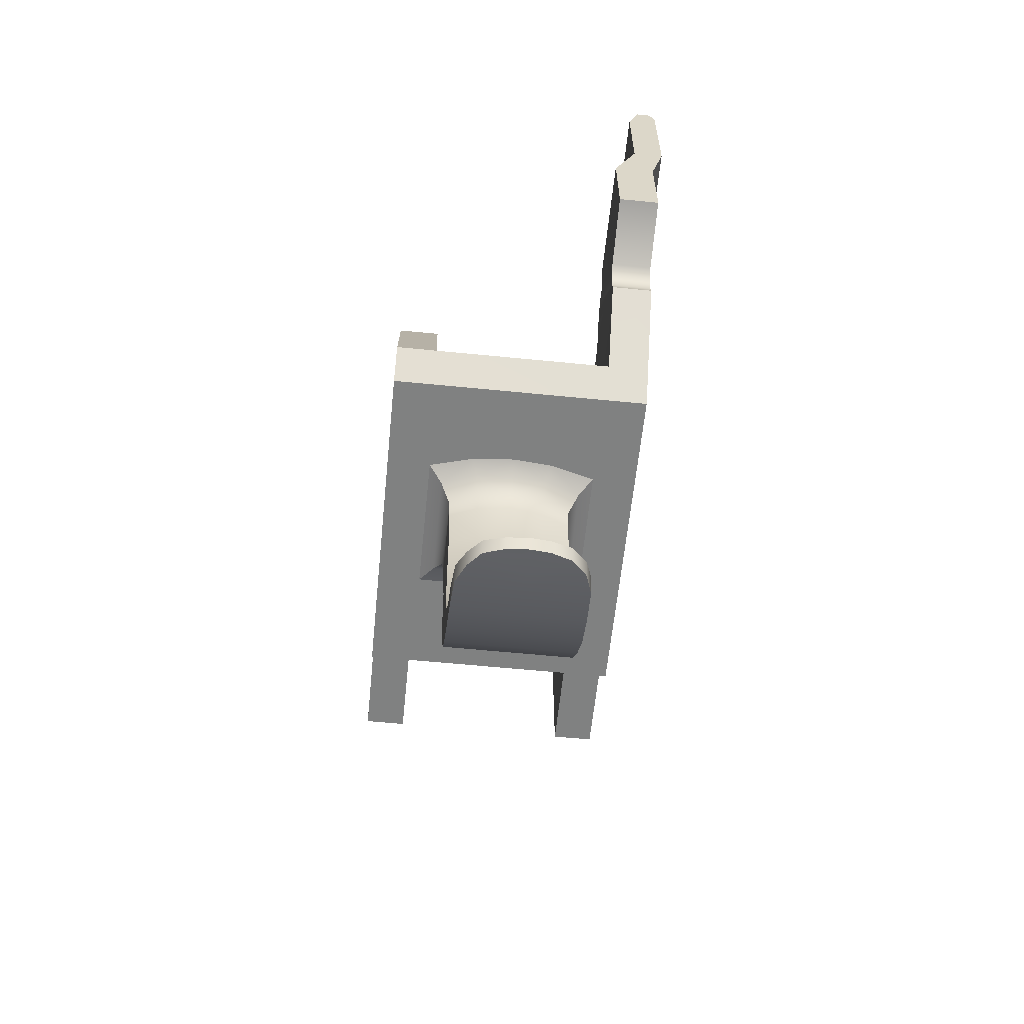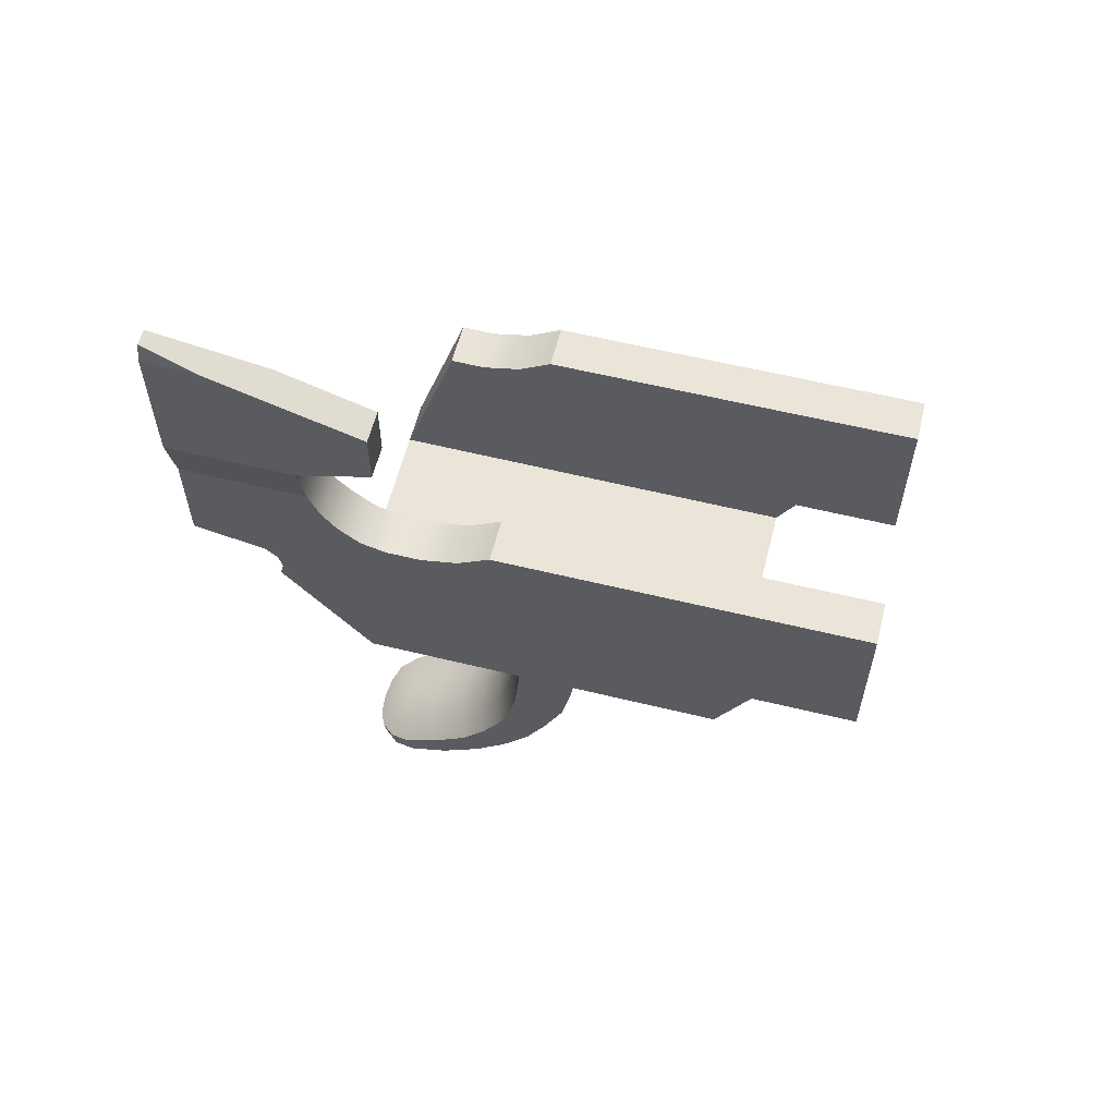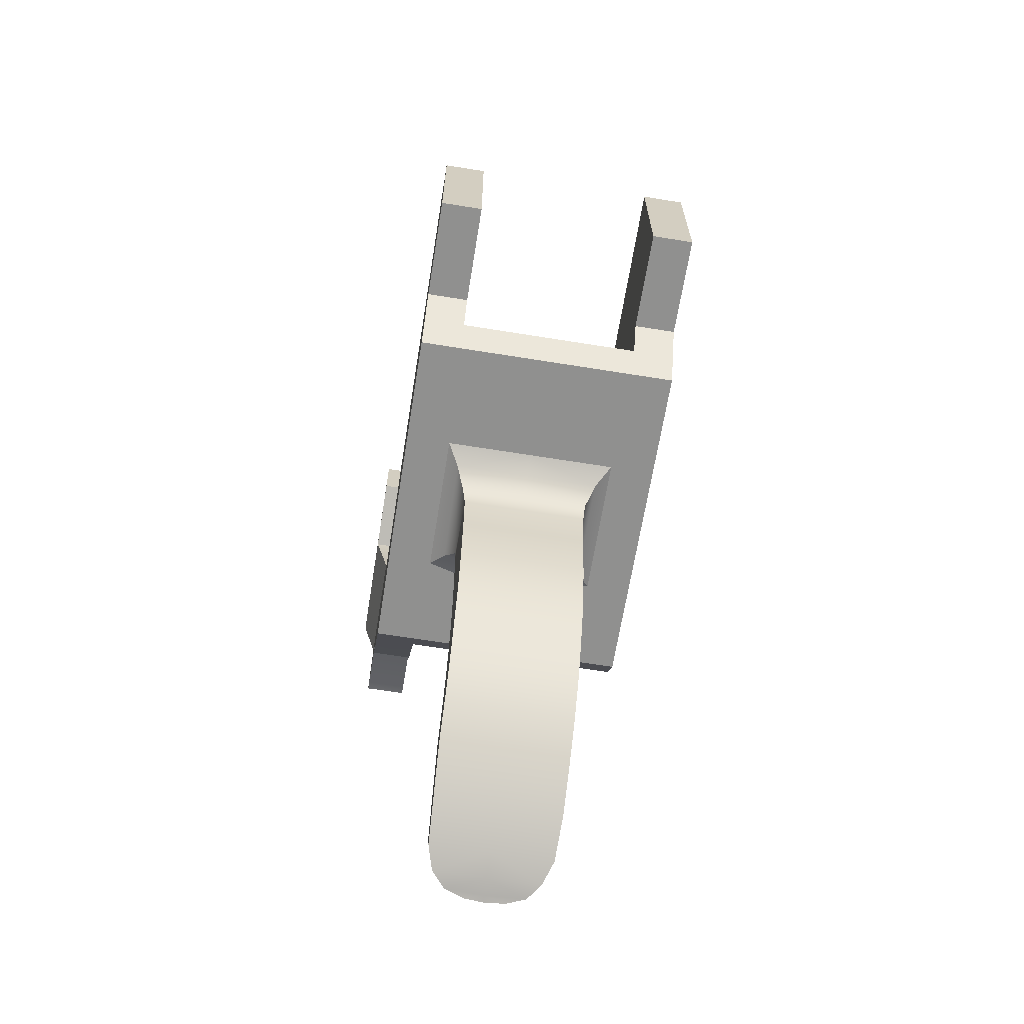
<metadata>
{"format":"obj","ext":"obj","renderer":"f3d","projection":"perspective","resolution":1024,"background":"white","views":[{"elev":-60.3,"azim":-5.8,"up":"+Z"},{"elev":59.3,"azim":104.1,"up":"+Z"},{"elev":-65.5,"azim":170.8,"up":"+Z"}]}
</metadata>
<code>
g trigger
v 0.007189 -0.0192 0.0184
v 0.006589 -0.0192 0.0166
v 0.006589 -0.0132 0.0164
v 0.008089 -0.0192 0.0184
v 0.008389 -0.0163 0.0174
v 0.008389 -0.0192 0.0175
v 0.007589 -0.0082 0.0029
v 0.007589 -0.0063 0.0029
v 0.007589 -0.0098 -0.0079
v 0.007589 -0.0043 0.0034
v 0.007589 -0.0025 0.0045
v 0.007589 0.0102 -0.0079
v 0.007589 0.0121 -0.0044
v 0.007589 0.0179 0.0045
v 0.007589 0.0179 -0.0044
v 0.007589 -0.0146 -0.0018
v 0.007589 -0.0096 0.0033
v 0.007589 -0.0108 0.0043
v 0.007589 -0.0144 -0.001
v 0.007589 -0.0146 -0.0002001
v 0.007589 -0.0152 0.0003999
v 0.007589 -0.0116 0.0054
v 0.007589 -0.0192 0.0013
v 0.007589 -0.0192 0.0069
v 0.007589 -0.0122 0.0069
v -0.005311 -0.0112 -0.0061
v -0.007711 -0.0098 -0.0079
v -0.007711 -0.0112 -0.0061
v -1.091e-05 -0.0098 -0.0079
v 0.005189 -0.0112 -0.0061
v 0.007589 -0.0098 -0.0079
v 0.007589 -0.0146 -0.0018
v 0.005189 -0.0146 -0.0018
v -0.007711 0.0102 -0.0079
v -1.091e-05 0.0102 -0.0079
v -0.005311 0.0111 -0.0062
v 0.005189 0.0111 -0.0062
v 0.007589 0.0102 -0.0079
v 0.007589 0.0121 -0.0044
v 0.005189 0.0121 -0.0044
v -0.007711 0.0121 -0.0044
v -0.005311 0.0121 -0.0044
v 0.001889 -0.0043 -0.0232
v 0.001889 -0.0054 -0.0248
v -1.091e-05 -0.0046 -0.0231
v -1.091e-05 -0.0056 -0.0247
v 0.003589 -0.0048 -0.0248
v 0.003589 -0.0038 -0.0232
v 0.003589 -0.0031 -0.0215
v 0.001889 -0.0036 -0.0213
v 0.003589 -0.0026 -0.0193
v 0.001889 -0.003 -0.0189
v -1.091e-05 -0.0033 -0.0189
v -1.091e-05 -0.0039 -0.0213
v -1.091e-05 -0.0031 -0.016
v -0.002011 -0.003 -0.0189
v -0.002011 -0.0027 -0.016
v -0.003611 -0.0023 -0.0164
v -0.003611 -0.0026 -0.0193
v 0.001889 -0.0027 -0.016
v 0.003589 -0.0023 -0.0164
v -1.091e-05 -0.003 -0.0133
v 0.001889 -0.0027 -0.0133
v 0.001889 -0.003 -0.0105
v -1.091e-05 -0.0032 -0.0104
v 0.003589 -0.0024 -0.0106
v 0.003589 -0.0023 -0.0137
v -1.091e-05 -0.0035 -0.0093
v 0.001989 -0.0033 -0.0093
v 0.002089 -0.0041 -0.0083
v -1.091e-05 -0.0042 -0.0083
v -0.002211 -0.0041 -0.0083
v -1.091e-05 -0.0052 -0.0079
v -0.002511 -0.005 -0.0079
v -0.002111 -0.0033 -0.0093
v -0.003711 -0.0026 -0.0095
v -0.004311 -0.0034 -0.0084
v -0.002011 -0.003 -0.0105
v -0.003711 -0.0024 -0.0106
v 0.003589 -0.0026 -0.0095
v -0.005111 -0.0043 -0.0079
v 0.002389 -0.005 -0.0079
v 0.004189 -0.0034 -0.0084
v 0.004989 -0.0043 -0.0079
v -0.002011 -0.0027 -0.0133
v -0.003611 -0.0023 -0.0137
v 0.003589 -0.0007 -0.022
v 0.003589 -0.0019 -0.0242
v 0.003589 -0.0031 -0.0215
v 0.003589 -0.0038 -0.0232
v 0.003589 -0.0026 -0.0193
v 0.003589 0.0004 -0.0196
v 0.003589 -0.0023 -0.0164
v 0.003589 0.001 -0.0167
v 0.003589 -0.0023 -0.0137
v 0.003589 0.0014 -0.0136
v 0.003589 0.0015 -0.0107
v 0.003589 -0.0024 -0.0106
v 0.003589 -0.0026 -0.0095
v 0.003789 0.0018 -0.0094
v 0.003589 -0.0035 -0.0261
v 0.003589 -0.0048 -0.0248
v 0.004289 0.0028 -0.0084
v 0.004189 -0.0034 -0.0084
v 0.003589 -0.0062 -0.0265
v 0.003589 -0.0053 -0.0277
v 0.003489 -0.0084 -0.0282
v 0.003489 -0.0077 -0.0294
v 0.003389 -0.01 -0.0304
v 0.003389 -0.0103 -0.0293
v 0.002989 -0.0115 -0.0299
v 0.002989 -0.0113 -0.0309
v 0.002189 -0.0124 -0.0302
v 0.002189 -0.0122 -0.0311
v 0.001089 -0.0128 -0.0304
v 0.001089 -0.0126 -0.0312
v -1.091e-05 -0.0127 -0.0312
v -1.091e-05 -0.0129 -0.0304
v -0.001211 -0.0128 -0.0304
v -0.001211 -0.0126 -0.0312
v -0.002311 -0.0122 -0.0311
v -0.002311 -0.0124 -0.0302
v -0.003011 -0.0113 -0.0309
v -0.003011 -0.0115 -0.0299
v -0.003511 -0.01 -0.0304
v -0.003511 -0.0103 -0.0293
v -0.003611 -0.0084 -0.0282
v -0.003611 -0.0077 -0.0294
v -0.003611 -0.0053 -0.0277
v -0.003611 -0.0062 -0.0265
v -0.003611 -0.0035 -0.0261
v -0.003611 -0.0048 -0.0248
v -0.003611 -0.0038 -0.0232
v -0.003611 -0.0019 -0.0242
v -0.003611 -0.0031 -0.0215
v -0.003611 -0.0007 -0.022
v -0.003611 -0.0026 -0.0193
v -0.003611 0.0004 -0.0196
v -0.003611 -0.0023 -0.0164
v -0.003611 0.001 -0.0167
v -0.003611 -0.0023 -0.0137
v -0.003611 0.0014 -0.0136
v -0.003711 0.0015 -0.0107
v -0.003711 -0.0024 -0.0106
v -0.003711 -0.0026 -0.0095
v -0.003811 0.0018 -0.0094
v -0.004311 0.0028 -0.0084
v -0.004311 -0.0034 -0.0084
v -0.005111 -0.0043 -0.0079
v -0.005111 0.004 -0.0079
v 0.003589 -0.0019 -0.0242
v -1.091e-05 -0.0019 -0.0242
v 0.003589 -0.0035 -0.0261
v -1.091e-05 -0.0035 -0.0261
v -1.091e-05 -0.0007 -0.022
v 0.003589 -0.0007 -0.022
v -1.091e-05 0.0004 -0.0196
v -0.003611 -0.0007 -0.022
v -0.003611 0.0004 -0.0196
v 0.003589 0.0004 -0.0196
v -1.091e-05 0.001 -0.0167
v 0.003589 0.001 -0.0167
v 0.003589 0.0014 -0.0136
v -1.091e-05 0.0014 -0.0136
v -1.091e-05 0.0015 -0.0107
v 0.003589 0.0015 -0.0107
v -0.003611 0.0014 -0.0136
v -0.003711 0.0015 -0.0107
v -1.091e-05 0.0018 -0.0095
v -0.003811 0.0018 -0.0094
v 0.003789 0.0018 -0.0094
v -0.003611 0.001 -0.0167
v -1.091e-05 0.0028 -0.0084
v -0.004311 0.0028 -0.0084
v -1.091e-05 0.004 -0.0079
v -0.005111 0.004 -0.0079
v 0.004289 0.0028 -0.0084
v 0.004989 0.004 -0.0079
v 0.003389 -0.0103 -0.0293
v 0.002989 -0.0115 -0.0299
v 0.001889 -0.0107 -0.0289
v 0.001689 -0.0121 -0.0298
v -1.091e-05 -0.0109 -0.0288
v -1.091e-05 -0.0122 -0.0297
v -1.091e-05 -0.0091 -0.0277
v 0.001889 -0.0089 -0.0278
v 0.001089 -0.0128 -0.0304
v -1.091e-05 -0.0129 -0.0304
v -0.001911 -0.0107 -0.0289
v -0.002011 -0.0089 -0.0278
v -1.091e-05 -0.0071 -0.0263
v -0.002011 -0.0069 -0.0264
v -0.002011 -0.0054 -0.0248
v -0.003611 -0.0062 -0.0265
v -0.003611 -0.0048 -0.0248
v -0.003611 -0.0084 -0.0282
v -0.002011 -0.0044 -0.0232
v -0.003611 -0.0038 -0.0232
v -0.001211 -0.0128 -0.0304
v -0.001811 -0.0121 -0.0298
v -0.002311 -0.0124 -0.0302
v -0.003011 -0.0115 -0.0299
v -0.002011 -0.0037 -0.0213
v -0.003611 -0.0031 -0.0215
v 0.001889 -0.0069 -0.0264
v 0.003489 -0.0084 -0.0282
v 0.003589 -0.0062 -0.0265
v 0.005189 -0.0122 0.0069
v 0.006589 -0.0122 0.0101
v 0.005189 -0.0192 0.0069
v 0.006589 -0.0192 0.0101
v 0.007589 0.0179 -0.0044
v 0.007589 0.0179 0.0045
v 0.005189 0.0179 -0.0044
v 0.005189 0.0179 0.0045
v -0.005311 -0.0025 0.0045
v -0.005311 0.0111 -0.0062
v -0.005311 -0.0112 -0.0061
v -0.005311 0.0121 -0.0044
v -0.005311 0.0179 0.0045
v -0.005311 0.0179 -0.0044
v -0.005311 -0.0043 0.0034
v -0.005311 -0.0063 0.0029
v -0.005311 -0.0082 0.0029
v 0.005189 -0.0122 0.0069
v 0.007589 -0.0122 0.0069
v 0.006589 -0.0122 0.0101
v 0.008389 -0.0122 0.0101
v 0.005189 -0.0116 0.0054
v 0.007589 -0.0116 0.0054
v 0.007589 -0.0108 0.0043
v 0.005089 -0.0108 0.0043
v 0.007589 -0.0096 0.0033
v 0.005089 -0.0096 0.0033
v 0.005189 -0.0082 0.0029
v 0.007589 -0.0082 0.0029
v 0.005189 -0.0063 0.0029
v 0.007589 -0.0063 0.0029
v 0.005189 -0.0043 0.0034
v 0.007589 -0.0043 0.0034
v 0.005189 -0.0025 0.0045
v 0.007589 -0.0025 0.0045
v 0.007589 -0.0146 -0.0002001
v 0.007589 -0.0144 -0.001
v 0.005189 -0.0146 -0.0002001
v 0.005189 -0.0144 -0.001
v 0.005189 -0.0152 0.0003999
v 0.007589 -0.0152 0.0003999
v 0.007589 -0.0146 -0.0018
v 0.005189 -0.0146 -0.0018
v 0.007589 -0.0192 0.0013
v 0.005189 -0.0192 0.0013
v -0.007711 -0.0098 -0.0079
v -0.007711 -0.0043 0.0034
v -0.007711 -0.0063 0.0029
v -0.007711 -0.0025 0.0045
v -0.007711 0.0102 -0.0079
v -0.007711 0.0121 -0.0044
v -0.007711 0.0179 0.0045
v -0.007711 0.0179 -0.0044
v -0.007711 -0.0112 -0.0061
v -0.007711 -0.0082 0.0029
v 0.007589 -0.0098 -0.0079
v 0.007589 0.0102 -0.0079
v 0.004989 -0.0043 -0.0079
v 0.004989 0.004 -0.0079
v -1.091e-05 0.0102 -0.0079
v -1.091e-05 0.004 -0.0079
v -0.005111 0.004 -0.0079
v -0.007711 0.0102 -0.0079
v -0.005111 -0.0043 -0.0079
v -0.007711 -0.0098 -0.0079
v -1.091e-05 -0.0098 -0.0079
v 0.002389 -0.005 -0.0079
v -1.091e-05 -0.0052 -0.0079
v -0.002511 -0.005 -0.0079
v -1.091e-05 -0.0127 -0.0312
v -1.091e-05 -0.0123 -0.0311
v -0.001211 -0.0126 -0.0312
v -0.002311 -0.0122 -0.0311
v 0.001089 -0.0126 -0.0312
v 0.002189 -0.0122 -0.0311
v -1.091e-05 -0.0113 -0.0309
v 0.002989 -0.0113 -0.0309
v -1.091e-05 -0.01 -0.0304
v 0.003389 -0.01 -0.0304
v -1.091e-05 -0.0077 -0.0294
v 0.003489 -0.0077 -0.0294
v -0.003511 -0.01 -0.0304
v -0.003611 -0.0077 -0.0294
v -1.091e-05 -0.0053 -0.0277
v -0.003611 -0.0053 -0.0277
v -0.003611 -0.0035 -0.0261
v -0.003011 -0.0113 -0.0309
v 0.003589 -0.0053 -0.0277
v -0.003611 -0.0019 -0.0242
v 0.005189 0.0111 -0.0062
v 0.005189 -0.0025 0.0045
v 0.005189 -0.0112 -0.0061
v 0.005189 0.0121 -0.0044
v 0.005189 0.0179 0.0045
v 0.005189 0.0179 -0.0044
v 0.005189 -0.0043 0.0034
v 0.005189 -0.0063 0.0029
v 0.005189 -0.0082 0.0029
v 0.005189 -0.0146 -0.0018
v 0.005089 -0.0096 0.0033
v 0.005089 -0.0108 0.0043
v 0.005189 -0.0144 -0.001
v 0.005189 -0.0146 -0.0002001
v 0.005189 -0.0152 0.0003999
v 0.005189 -0.0116 0.0054
v 0.005189 -0.0192 0.0013
v 0.005189 -0.0192 0.0069
v 0.005189 -0.0122 0.0069
v -0.007711 -0.0063 0.0029
v -0.005311 -0.0063 0.0029
v -0.007711 -0.0082 0.0029
v -0.005311 -0.0082 0.0029
v -0.005311 -0.0043 0.0034
v -0.007711 -0.0043 0.0034
v -0.005311 -0.0025 0.0045
v -0.007711 -0.0025 0.0045
v 0.005189 -0.0192 0.0069
v 0.007589 -0.0192 0.0069
v 0.005189 -0.0192 0.0013
v 0.007589 -0.0192 0.0013
v 0.006589 -0.0192 0.0101
v 0.008389 -0.0192 0.0101
v 0.006589 -0.0192 0.0166
v 0.008389 -0.0192 0.0175
v 0.007189 -0.0192 0.0184
v 0.008089 -0.0192 0.0184
v 0.008389 -0.0192 0.0101
v 0.008389 -0.0192 0.0175
v 0.008389 -0.0122 0.0101
v 0.008389 -0.0163 0.0174
v 0.008389 -0.0081 0.0115
v 0.008389 -0.0081 0.0146
v 0.006589 -0.0081 0.0115
v 0.006589 -0.0122 0.0101
v 0.008389 -0.0081 0.0115
v 0.008389 -0.0122 0.0101
v 0.007589 0.0121 -0.0044
v 0.007589 0.0179 -0.0044
v 0.005189 0.0121 -0.0044
v 0.005189 0.0179 -0.0044
v 0.008089 -0.0192 0.0184
v 0.007189 -0.0192 0.0184
v 0.008389 -0.0163 0.0174
v 0.006589 -0.0132 0.0164
v 0.008389 -0.0081 0.0146
v 0.006589 -0.0081 0.0146
v -0.007711 0.0179 -0.0044
v -0.005311 0.0179 -0.0044
v -0.007711 0.0179 0.0045
v -0.005311 0.0179 0.0045
v 0.006589 -0.0081 0.0146
v 0.006589 -0.0081 0.0115
v 0.008389 -0.0081 0.0146
v 0.008389 -0.0081 0.0115
v 0.007589 -0.0192 0.0069
v 0.008389 -0.0192 0.0101
v 0.007589 -0.0122 0.0069
v 0.008389 -0.0122 0.0101
v -0.007711 0.0179 0.0045
v -0.005311 0.0179 0.0045
v -0.007711 -0.0025 0.0045
v -0.005311 -0.0025 0.0045
v 0.002189 -0.0124 -0.0302
v 0.006589 -0.0192 0.0166
v 0.006589 -0.0192 0.0101
v 0.006589 -0.0132 0.0164
v 0.006589 -0.0122 0.0101
v 0.006589 -0.0081 0.0146
v 0.006589 -0.0081 0.0115
v 0.007589 0.0179 0.0045
v 0.007589 -0.0025 0.0045
v 0.005189 0.0179 0.0045
v 0.005189 -0.0025 0.0045
v -0.003511 -0.0103 -0.0293
v -0.007711 0.0121 -0.0044
v -0.005311 0.0121 -0.0044
v -0.007711 0.0179 -0.0044
v -0.005311 0.0179 -0.0044
v -0.005311 -0.0112 -0.0061
v -0.007711 -0.0112 -0.0061
v -0.005311 -0.0082 0.0029
v -0.007711 -0.0082 0.0029
v 0.004989 -0.0043 -0.0079
v 0.004989 0.004 -0.0079
v -0.005311 0.0111 -0.0062
v 0.005189 0.0111 -0.0062
v -0.005311 -0.0112 -0.0061
v 0.005189 -0.0112 -0.0061
g trigger_0
f 3 2 1
f 6 5 4
f 9 8 7
f 8 9 10
f 10 9 11
f 9 12 11
f 12 13 11
f 14 11 13
f 15 14 13
f 7 16 9
f 16 7 17
f 17 18 16
f 18 19 16
f 20 19 18
f 21 20 18
f 22 21 18
f 23 21 22
f 22 24 23
f 24 22 25
f 28 27 26
f 26 27 29
f 29 30 26
f 30 29 31
f 32 30 31
f 30 32 33
f 36 35 34
f 35 36 37
f 37 38 35
f 37 39 38
f 39 37 40
f 41 36 34
f 36 41 42
f 45 44 43
f 44 45 46
f 47 43 44
f 43 47 48
f 49 43 48
f 43 49 50
f 51 50 49
f 50 51 52
f 53 50 52
f 50 53 54
f 54 43 50
f 43 54 45
f 52 55 53
f 55 56 53
f 56 55 57
f 58 56 57
f 56 58 59
f 55 52 60
f 52 61 60
f 61 52 51
f 60 62 55
f 62 57 55
f 62 60 63
f 64 62 63
f 62 64 65
f 63 66 64
f 66 63 67
f 60 67 63
f 67 60 61
f 64 68 65
f 68 64 69
f 70 68 69
f 68 70 71
f 72 68 71
f 73 72 71
f 70 73 71
f 72 73 74
f 68 72 75
f 72 76 75
f 76 72 77
f 74 77 72
f 76 78 75
f 78 68 75
f 68 78 65
f 78 76 79
f 64 80 69
f 80 64 66
f 80 70 69
f 77 74 81
f 73 70 82
f 83 82 70
f 70 80 83
f 82 83 84
f 79 85 78
f 62 78 85
f 57 62 85
f 86 57 85
f 85 79 86
f 57 86 58
f 78 62 65
f 89 88 87
f 88 89 90
f 87 91 89
f 91 87 92
f 92 93 91
f 93 92 94
f 94 95 93
f 95 94 96
f 97 95 96
f 95 97 98
f 97 99 98
f 99 97 100
f 90 101 88
f 101 90 102
f 103 99 100
f 99 103 104
f 105 101 102
f 101 105 106
f 107 106 105
f 106 107 108
f 107 109 108
f 109 107 110
f 111 109 110
f 109 111 112
f 113 112 111
f 112 113 114
f 115 114 113
f 114 115 116
f 115 117 116
f 117 115 118
f 119 117 118
f 117 119 120
f 119 121 120
f 121 119 122
f 122 123 121
f 123 122 124
f 124 125 123
f 125 124 126
f 127 125 126
f 125 127 128
f 127 129 128
f 129 127 130
f 130 131 129
f 131 130 132
f 133 131 132
f 131 133 134
f 135 134 133
f 134 135 136
f 137 136 135
f 136 137 138
f 139 138 137
f 138 139 140
f 141 140 139
f 140 141 142
f 141 143 142
f 143 141 144
f 145 143 144
f 143 145 146
f 145 147 146
f 147 145 148
f 149 147 148
f 147 149 150
f 153 152 151
f 152 153 154
f 155 151 152
f 151 155 156
f 157 156 155
f 158 157 155
f 157 158 159
f 156 157 160
f 161 160 157
f 159 161 157
f 160 161 162
f 161 163 162
f 163 161 164
f 165 163 164
f 163 165 166
f 167 165 164
f 161 167 164
f 165 167 168
f 168 169 165
f 169 166 165
f 169 168 170
f 166 169 171
f 167 161 172
f 161 159 172
f 170 173 169
f 173 171 169
f 173 170 174
f 174 175 173
f 175 174 176
f 171 173 177
f 175 177 173
f 177 175 178
f 181 180 179
f 180 181 182
f 183 182 181
f 182 183 184
f 181 185 183
f 185 181 186
f 179 186 181
f 184 187 182
f 187 184 188
f 185 189 183
f 189 185 190
f 191 190 185
f 186 191 185
f 190 191 192
f 46 192 191
f 192 46 193
f 193 194 192
f 194 193 195
f 196 192 194
f 192 196 190
f 197 195 193
f 195 197 198
f 184 199 188
f 199 184 200
f 200 201 199
f 201 200 202
f 189 202 200
f 200 183 189
f 183 200 184
f 203 198 197
f 198 203 204
f 203 59 204
f 59 203 56
f 203 53 56
f 53 203 54
f 197 54 203
f 54 197 45
f 193 45 197
f 45 193 46
f 46 205 44
f 205 46 191
f 191 186 205
f 206 205 186
f 186 179 206
f 205 206 207
f 207 44 205
f 44 207 47
f 210 209 208
f 209 210 211
f 214 213 212
f 213 214 215
f 218 217 216
f 219 216 217
f 220 216 219
f 221 220 219
f 216 222 218
f 223 218 222
f 224 218 223
f 227 226 225
f 226 227 228
f 226 229 225
f 229 226 230
f 231 229 230
f 229 231 232
f 233 232 231
f 232 233 234
f 233 235 234
f 235 233 236
f 236 237 235
f 237 236 238
f 238 239 237
f 239 238 240
f 240 241 239
f 241 240 242
f 245 244 243
f 244 245 246
f 243 247 245
f 247 243 248
f 246 249 244
f 249 246 250
f 251 247 248
f 247 251 252
f 255 254 253
f 253 254 256
f 253 256 257
f 258 257 256
f 259 258 256
f 260 258 259
f 261 255 253
f 255 261 262
f 265 264 263
f 264 265 266
f 266 267 264
f 267 266 268
f 269 267 268
f 267 269 270
f 271 270 269
f 270 271 272
f 263 273 265
f 272 271 273
f 274 265 273
f 275 274 273
f 275 273 276
f 276 273 271
f 279 278 277
f 278 279 280
f 278 281 277
f 281 278 282
f 283 282 278
f 280 283 278
f 282 283 284
f 285 284 283
f 284 285 286
f 287 286 285
f 286 287 288
f 289 287 285
f 287 289 290
f 290 291 287
f 291 288 287
f 291 290 292
f 292 154 291
f 154 292 293
f 285 294 289
f 294 285 283
f 283 280 294
f 154 295 291
f 288 291 295
f 295 154 153
f 293 152 154
f 152 293 296
f 296 155 152
f 155 296 158
f 299 298 297
f 300 297 298
f 301 300 298
f 302 300 301
f 303 298 299
f 304 303 299
f 305 304 299
f 306 305 299
f 305 306 307
f 307 306 308
f 306 309 308
f 310 308 309
f 311 308 310
f 312 308 311
f 313 312 311
f 314 312 313
f 312 314 315
f 318 317 316
f 317 318 319
f 320 316 317
f 316 320 321
f 322 321 320
f 321 322 323
f 326 325 324
f 325 326 327
f 325 328 324
f 328 325 329
f 329 330 328
f 330 329 331
f 331 332 330
f 332 331 333
f 336 335 334
f 335 336 337
f 338 337 336
f 337 338 339
f 342 341 340
f 341 342 343
f 346 345 344
f 345 346 347
f 350 349 348
f 349 350 351
f 352 351 350
f 351 352 353
f 356 355 354
f 355 356 357
f 360 359 358
f 359 360 361
f 364 363 362
f 363 364 365
f 368 367 366
f 367 368 369
f 370 182 187
f 182 370 180
f 373 372 371
f 372 373 374
f 375 374 373
f 374 375 376
f 379 378 377
f 378 379 380
f 381 190 196
f 190 381 189
f 202 189 381
f 384 383 382
f 383 384 385
f 388 387 386
f 387 388 389
f 103 390 104
f 390 103 391
f 394 393 392
f 393 394 395

</code>
